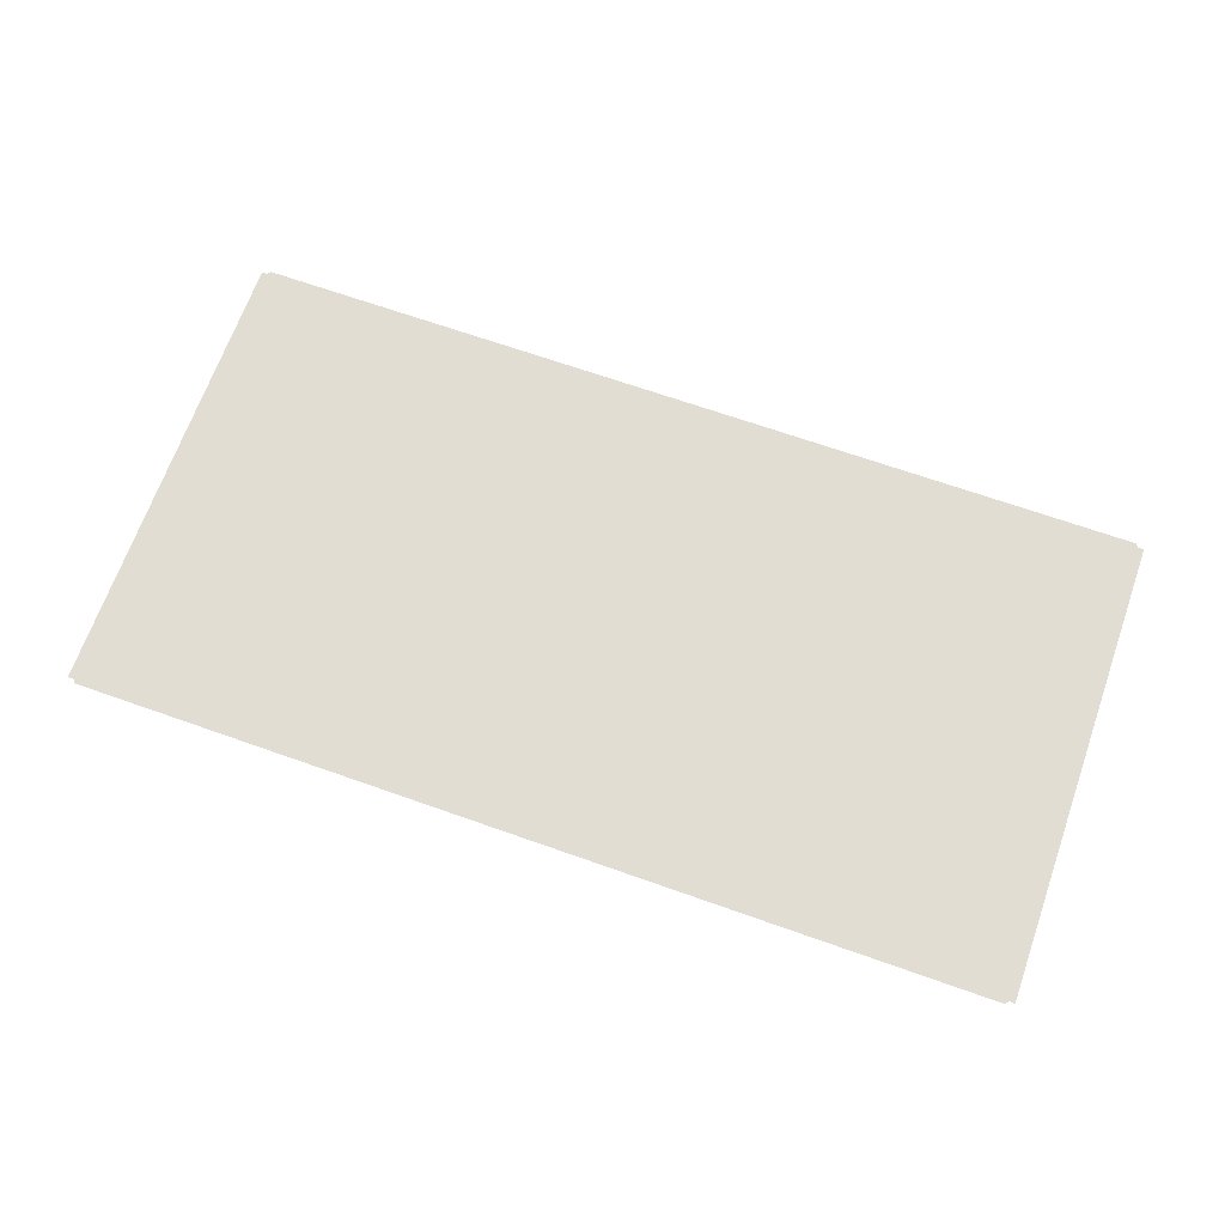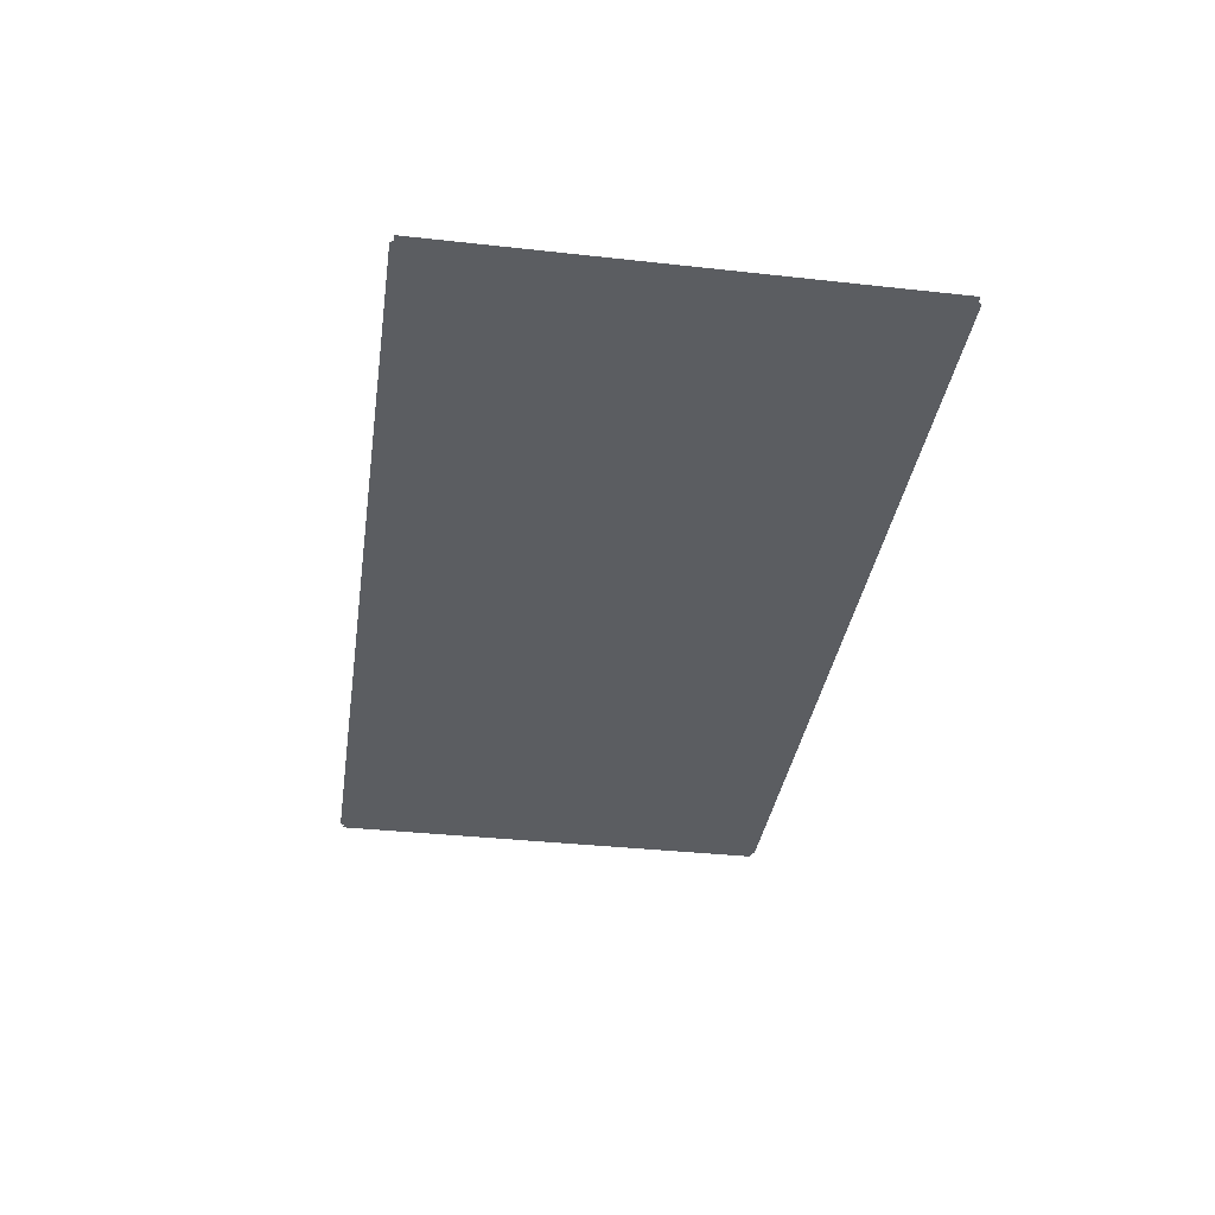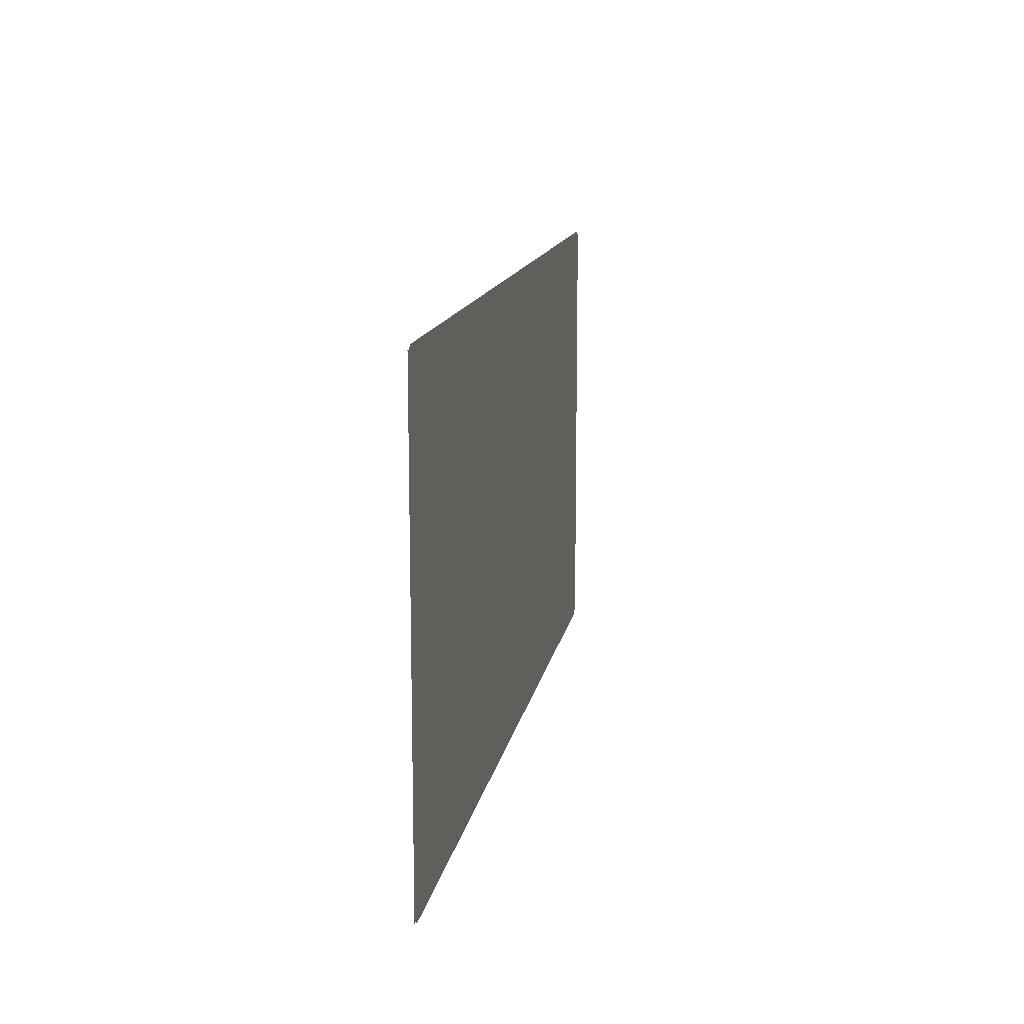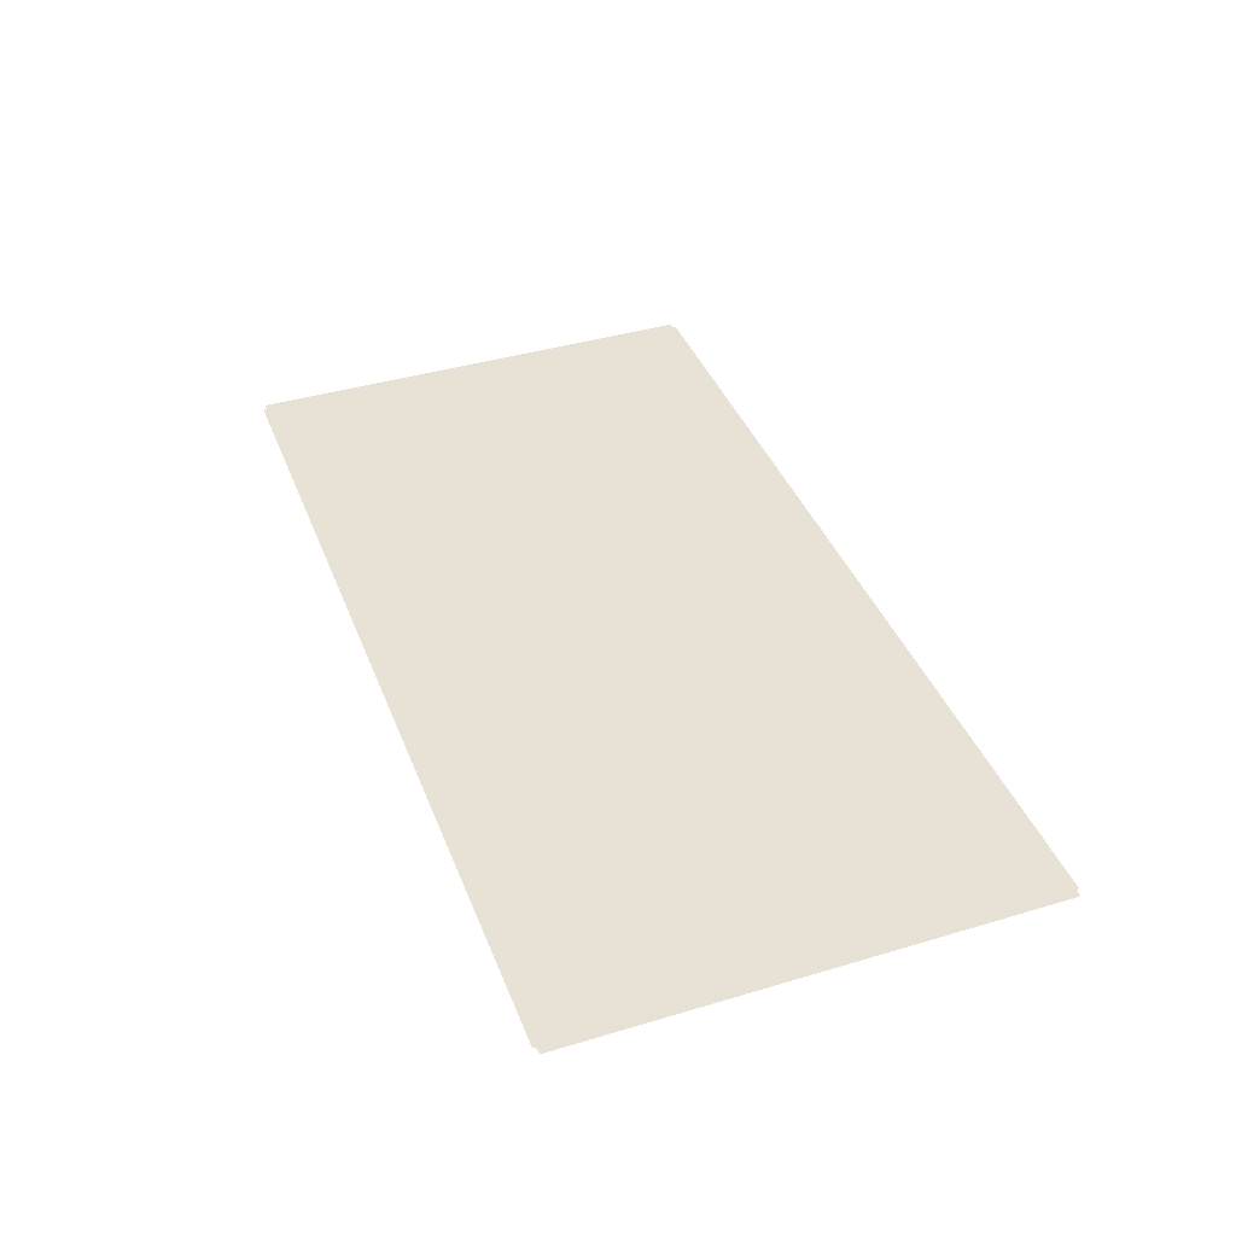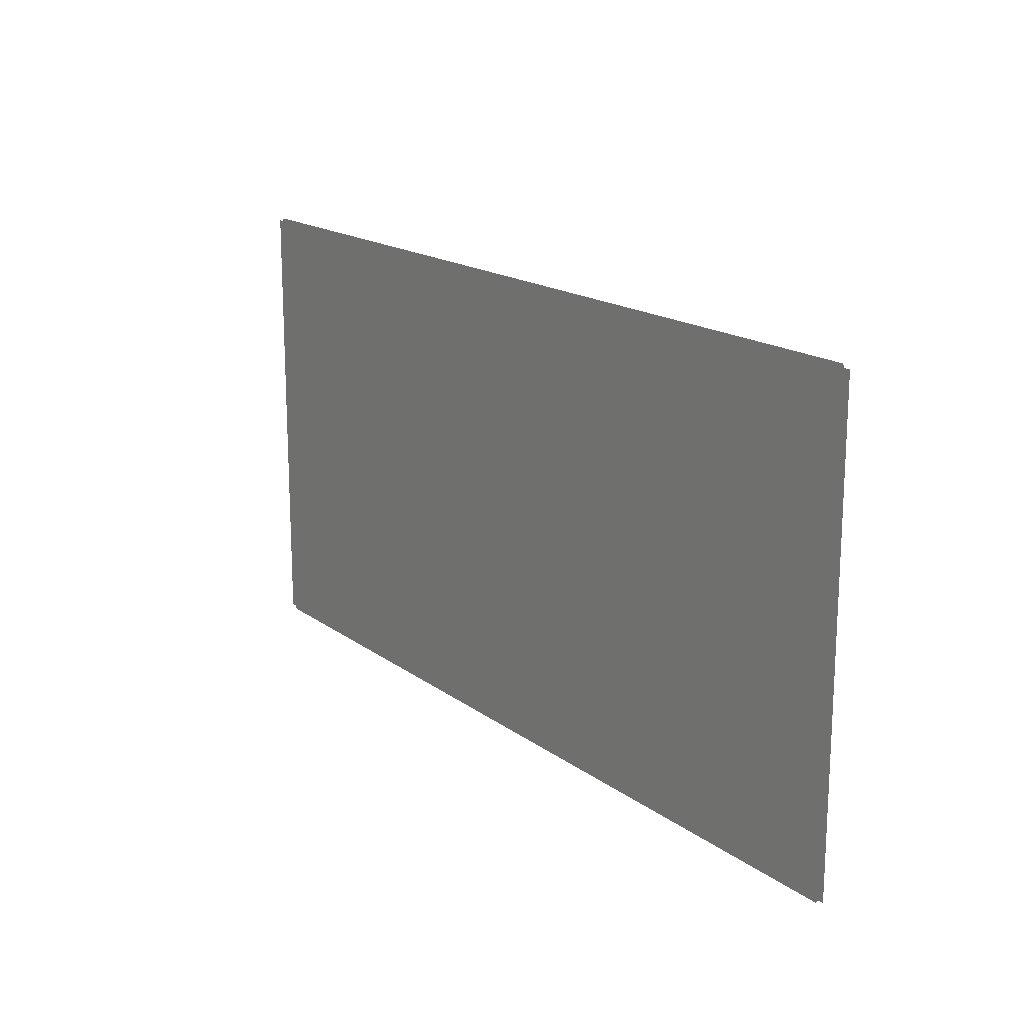
<metadata>
{"format":"obj","ext":"obj","renderer":"f3d","projection":"perspective","resolution":1024,"background":"white","views":[{"elev":68.1,"azim":-160.5,"up":"+Z"},{"elev":-35.8,"azim":-98.3,"up":"+Z"},{"elev":13.4,"azim":-80.2,"up":"+Y"},{"elev":40.2,"azim":-110.2,"up":"+Z"},{"elev":17.1,"azim":54.9,"up":"+Y"}]}
</metadata>
<code>
o PsDiningTable_023_1
v -0.6238 -0.3196 -0.02506
v -0.6238 0.3107 -0.02506
v -0.6159 0.3107 -0.02506
v -0.6122 0.3153 -0.02506
v 0.6122 0.3153 -0.02506
v 0.6159 0.3107 -0.02506
v 0.6238 0.3107 -0.02506
v 0.6238 -0.3196 -0.02506
v 0.6159 -0.3196 -0.02506
v 0.6141 -0.3219 -0.02506
v 0.6122 -0.3242 -0.02506
v -0.6122 -0.3242 -0.02506
v -0.6132 -0.323 -0.02506
v -0.6159 -0.3196 -0.02506
f 1 2 14
f 2 3 14
f 7 8 6
f 8 9 6
f 3 4 14
f 4 5 14
f 14 5 13
f 13 5 12
f 5 6 12
f 9 10 6
f 10 11 6
f 6 11 12

</code>
